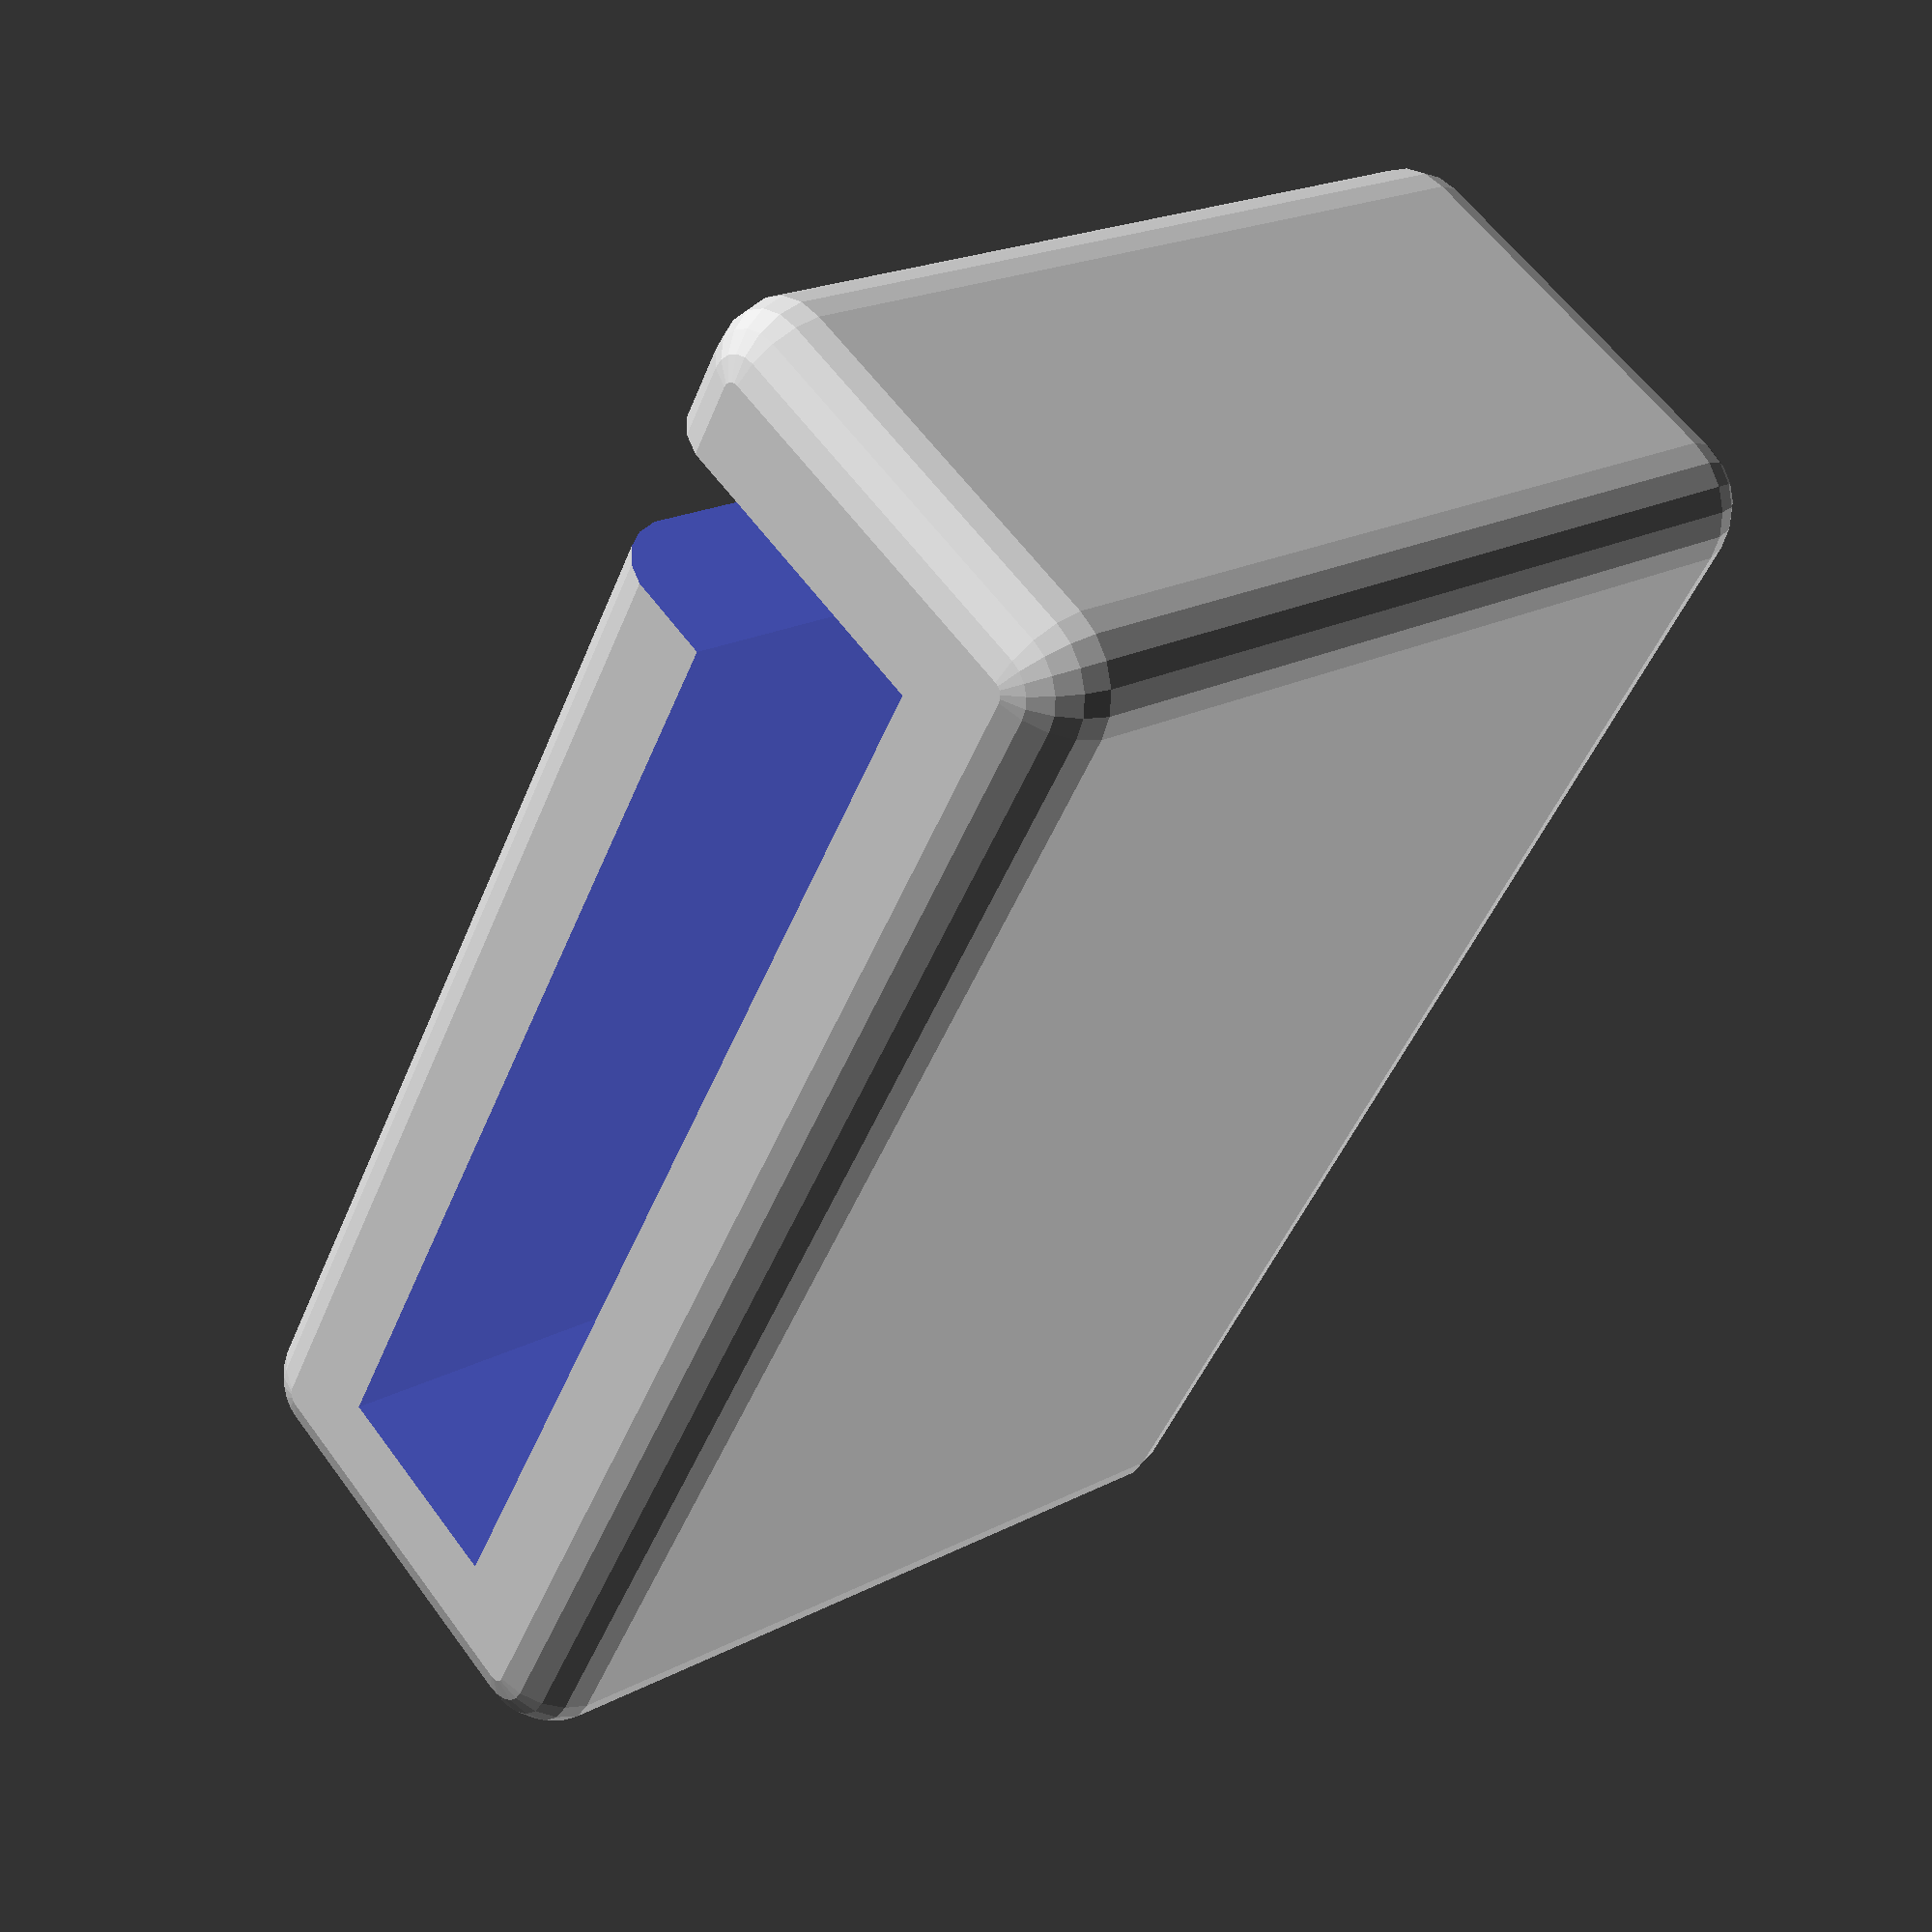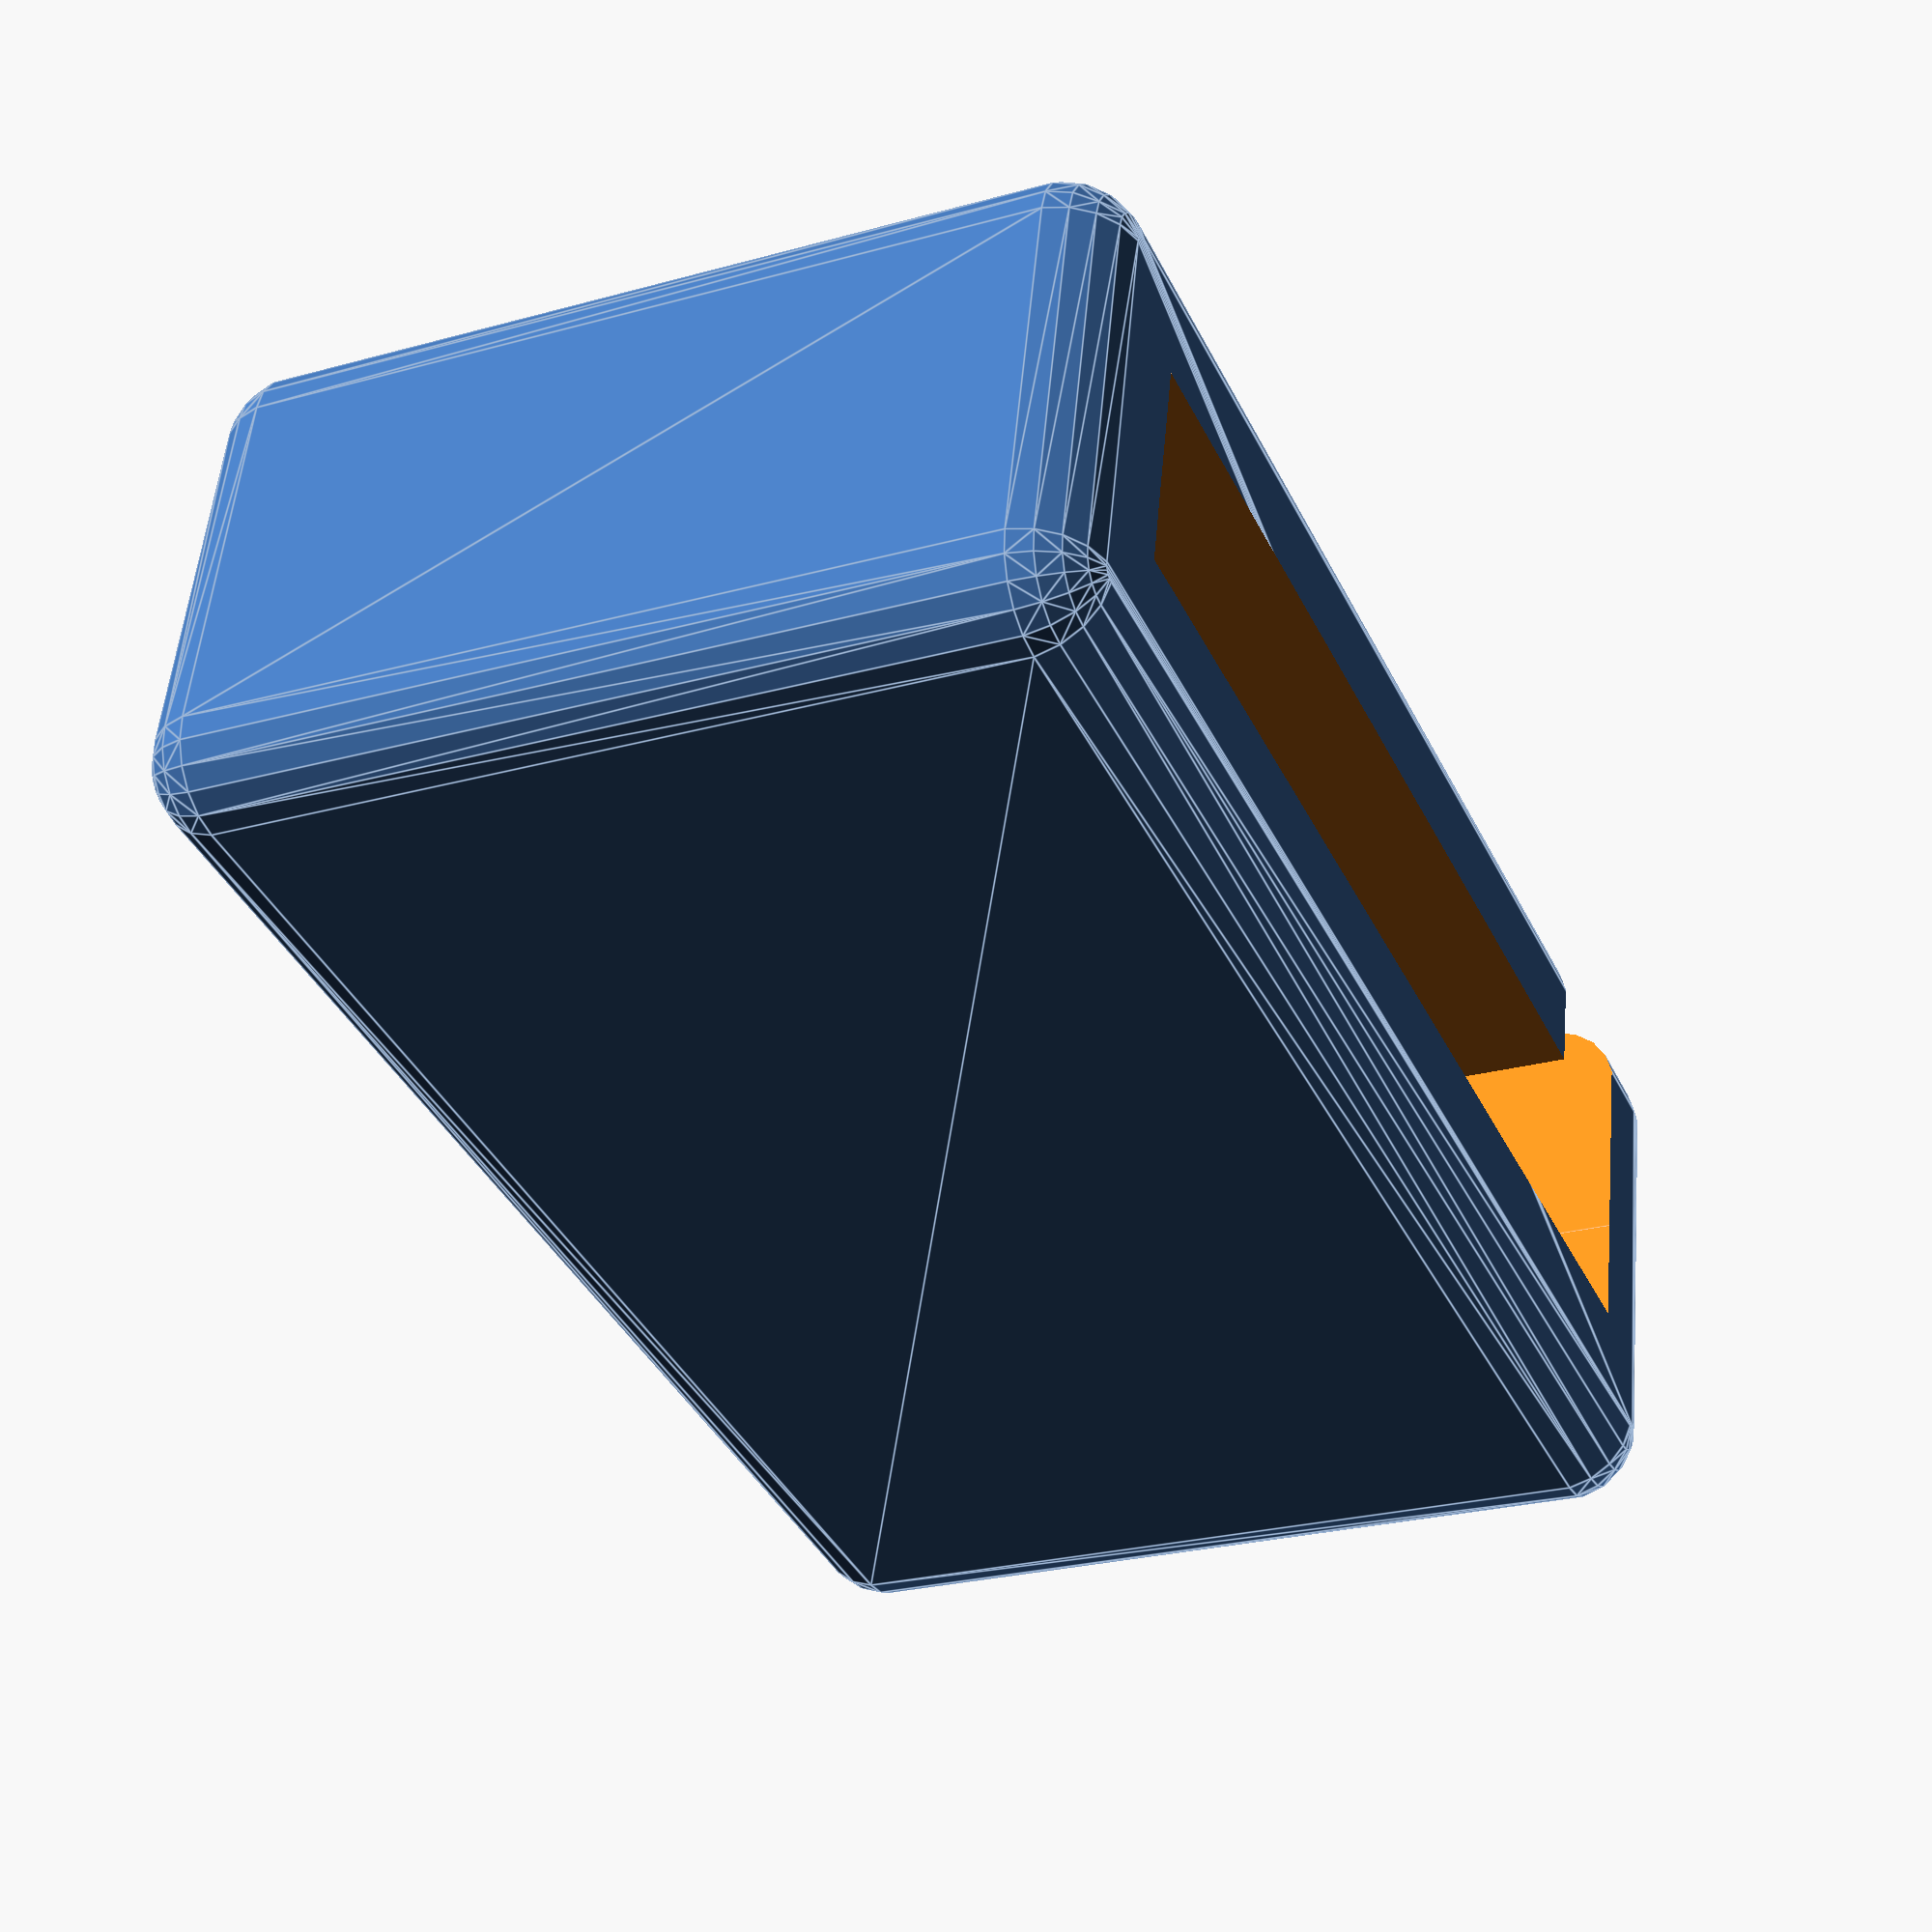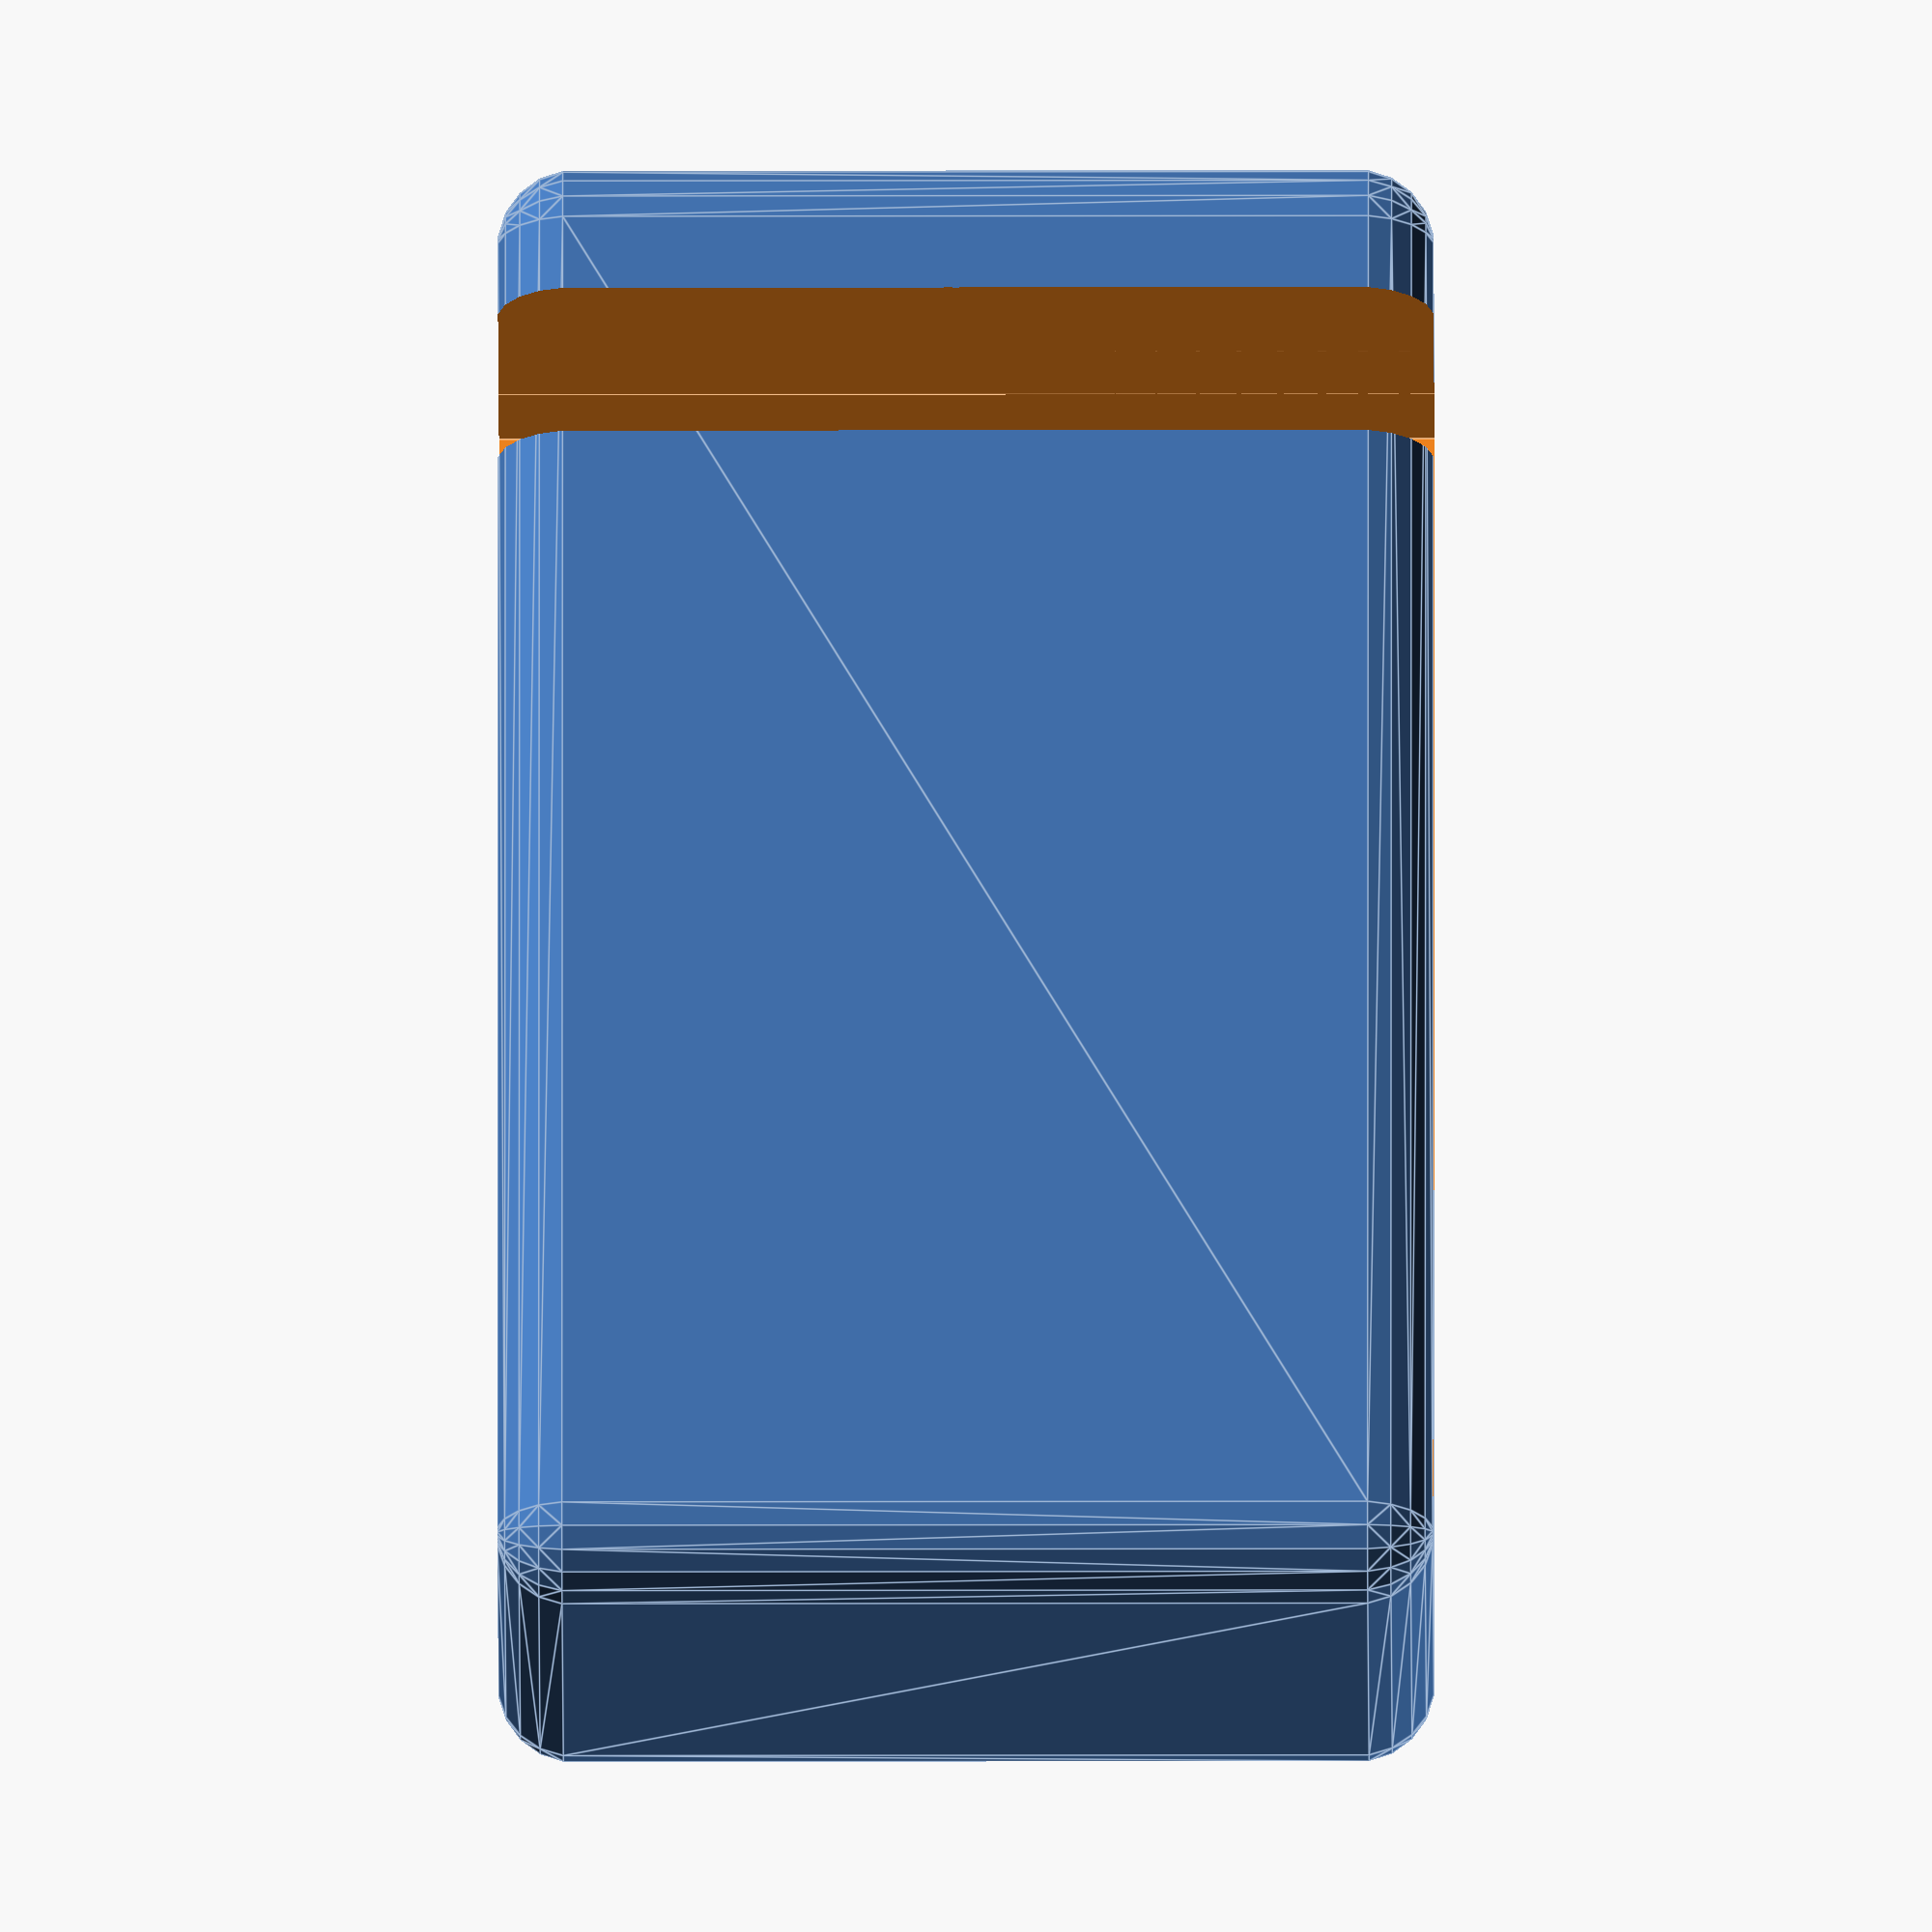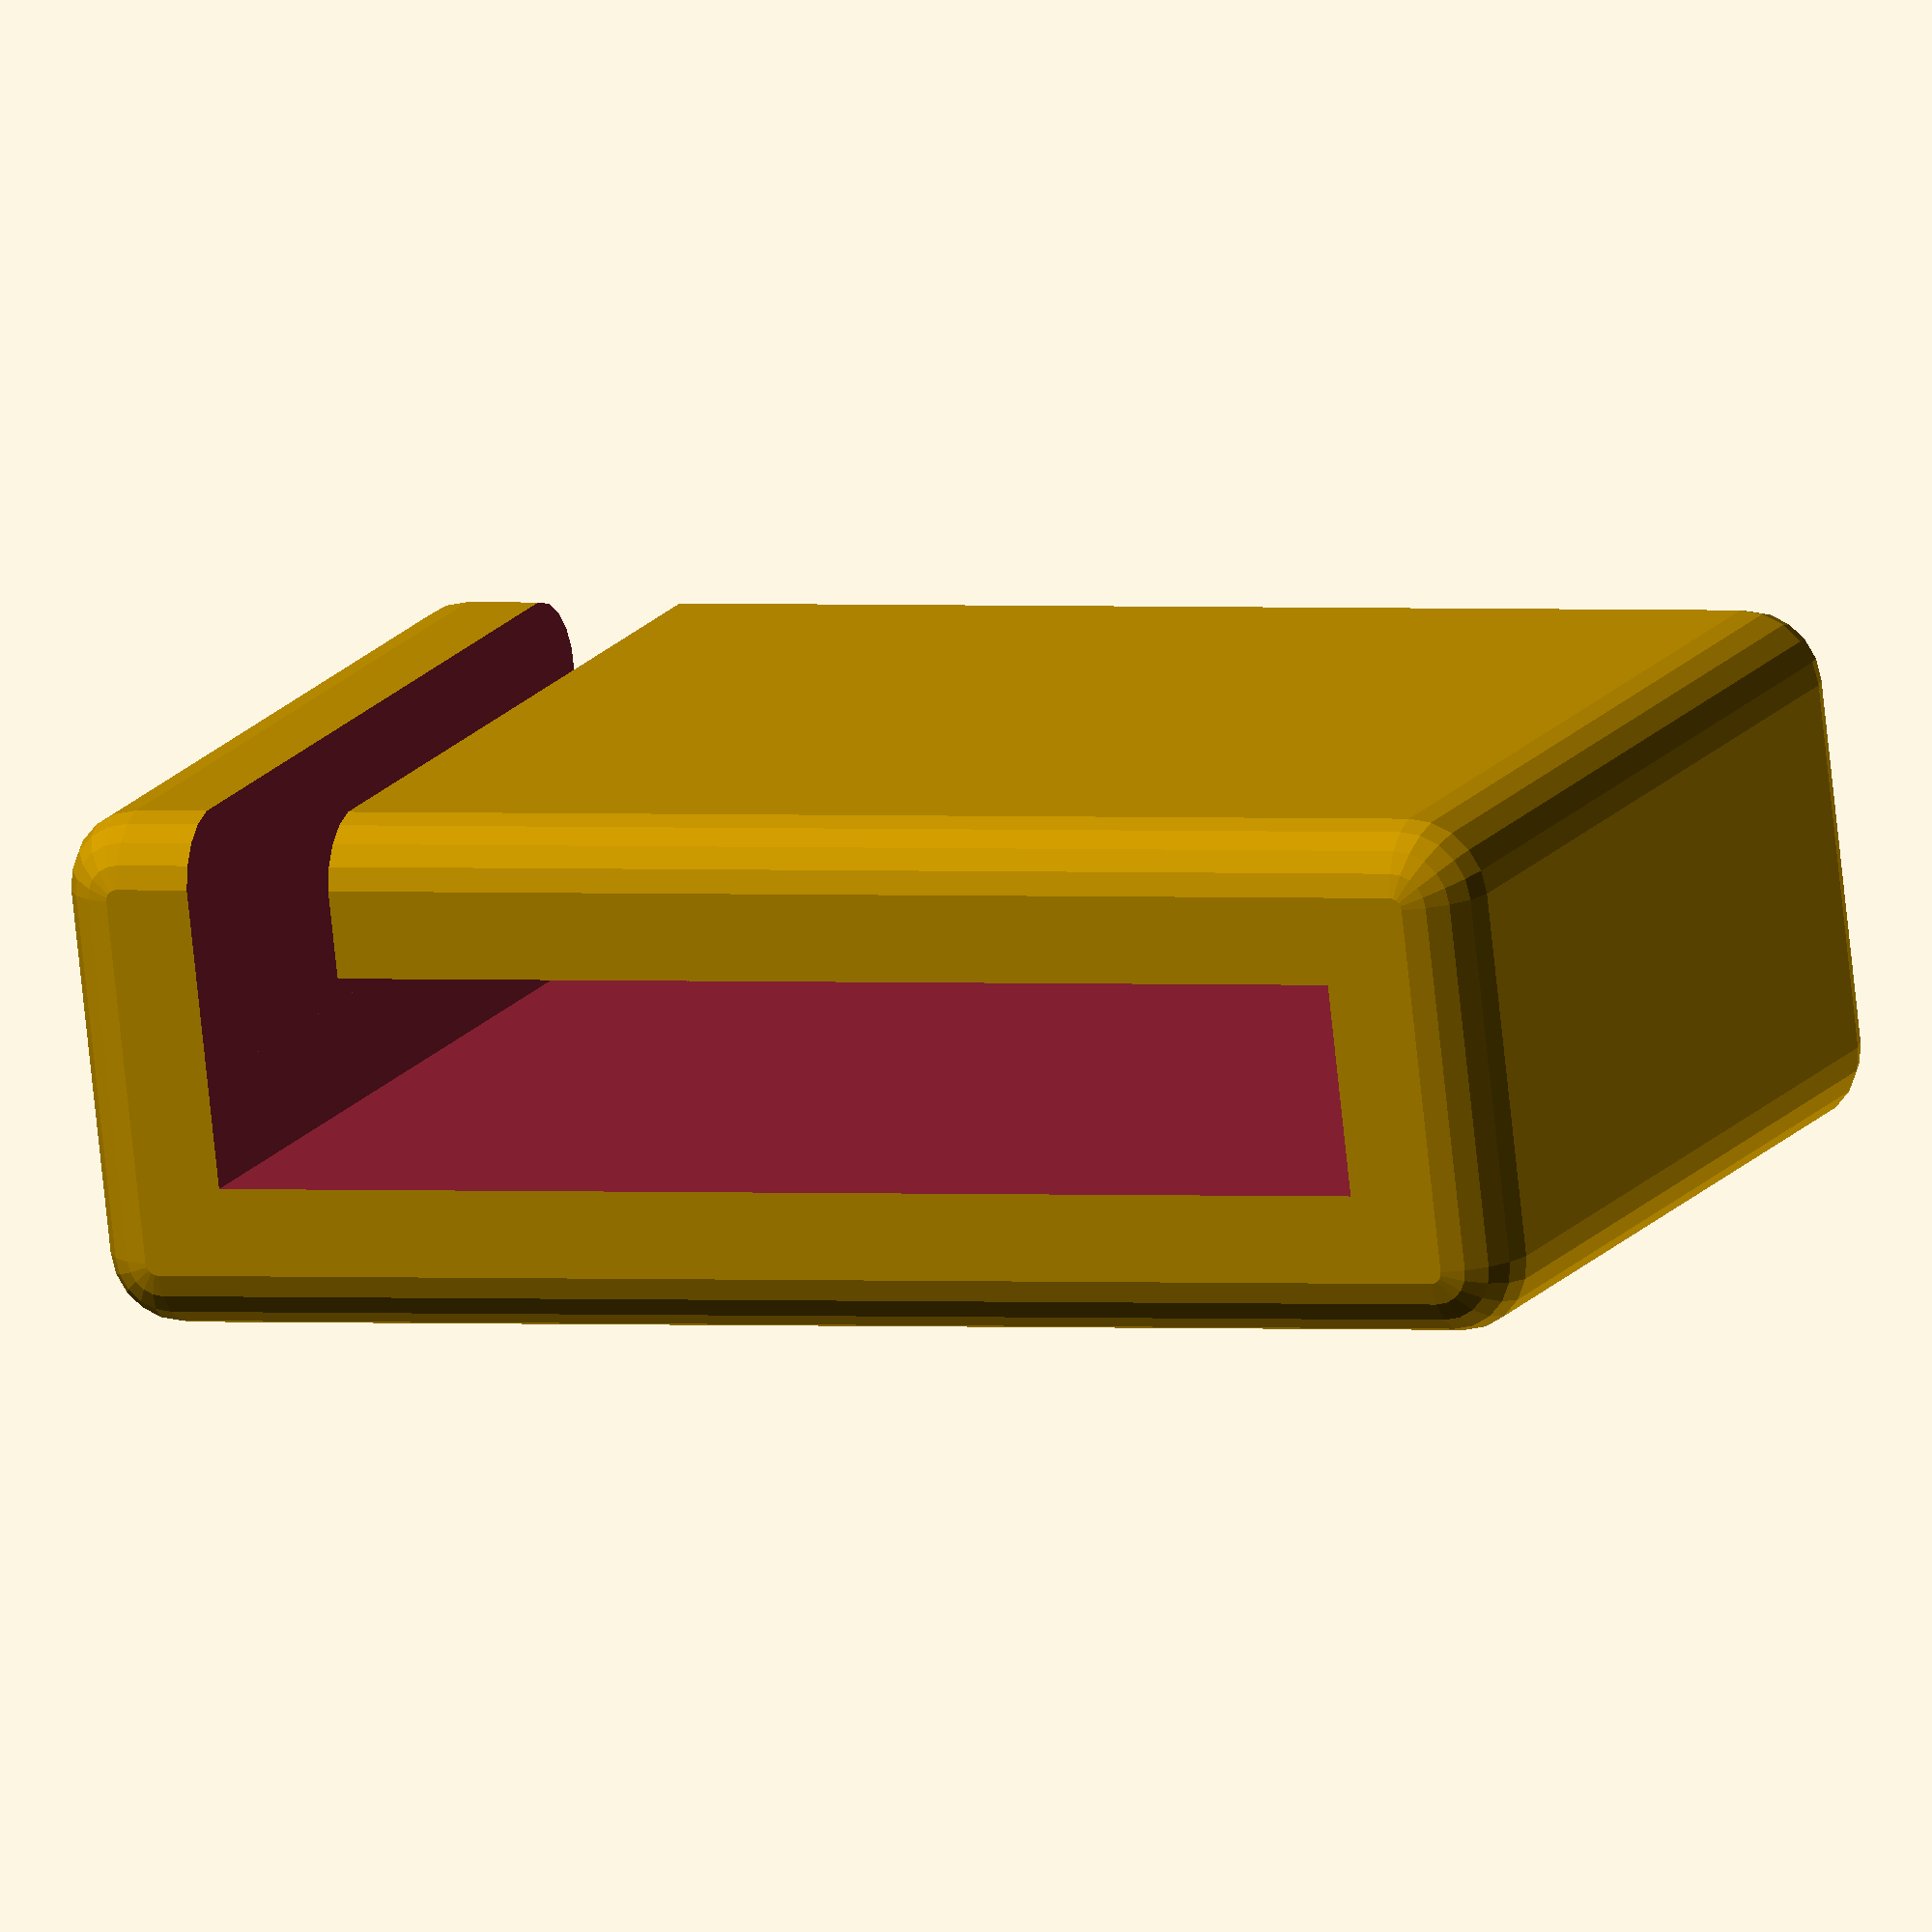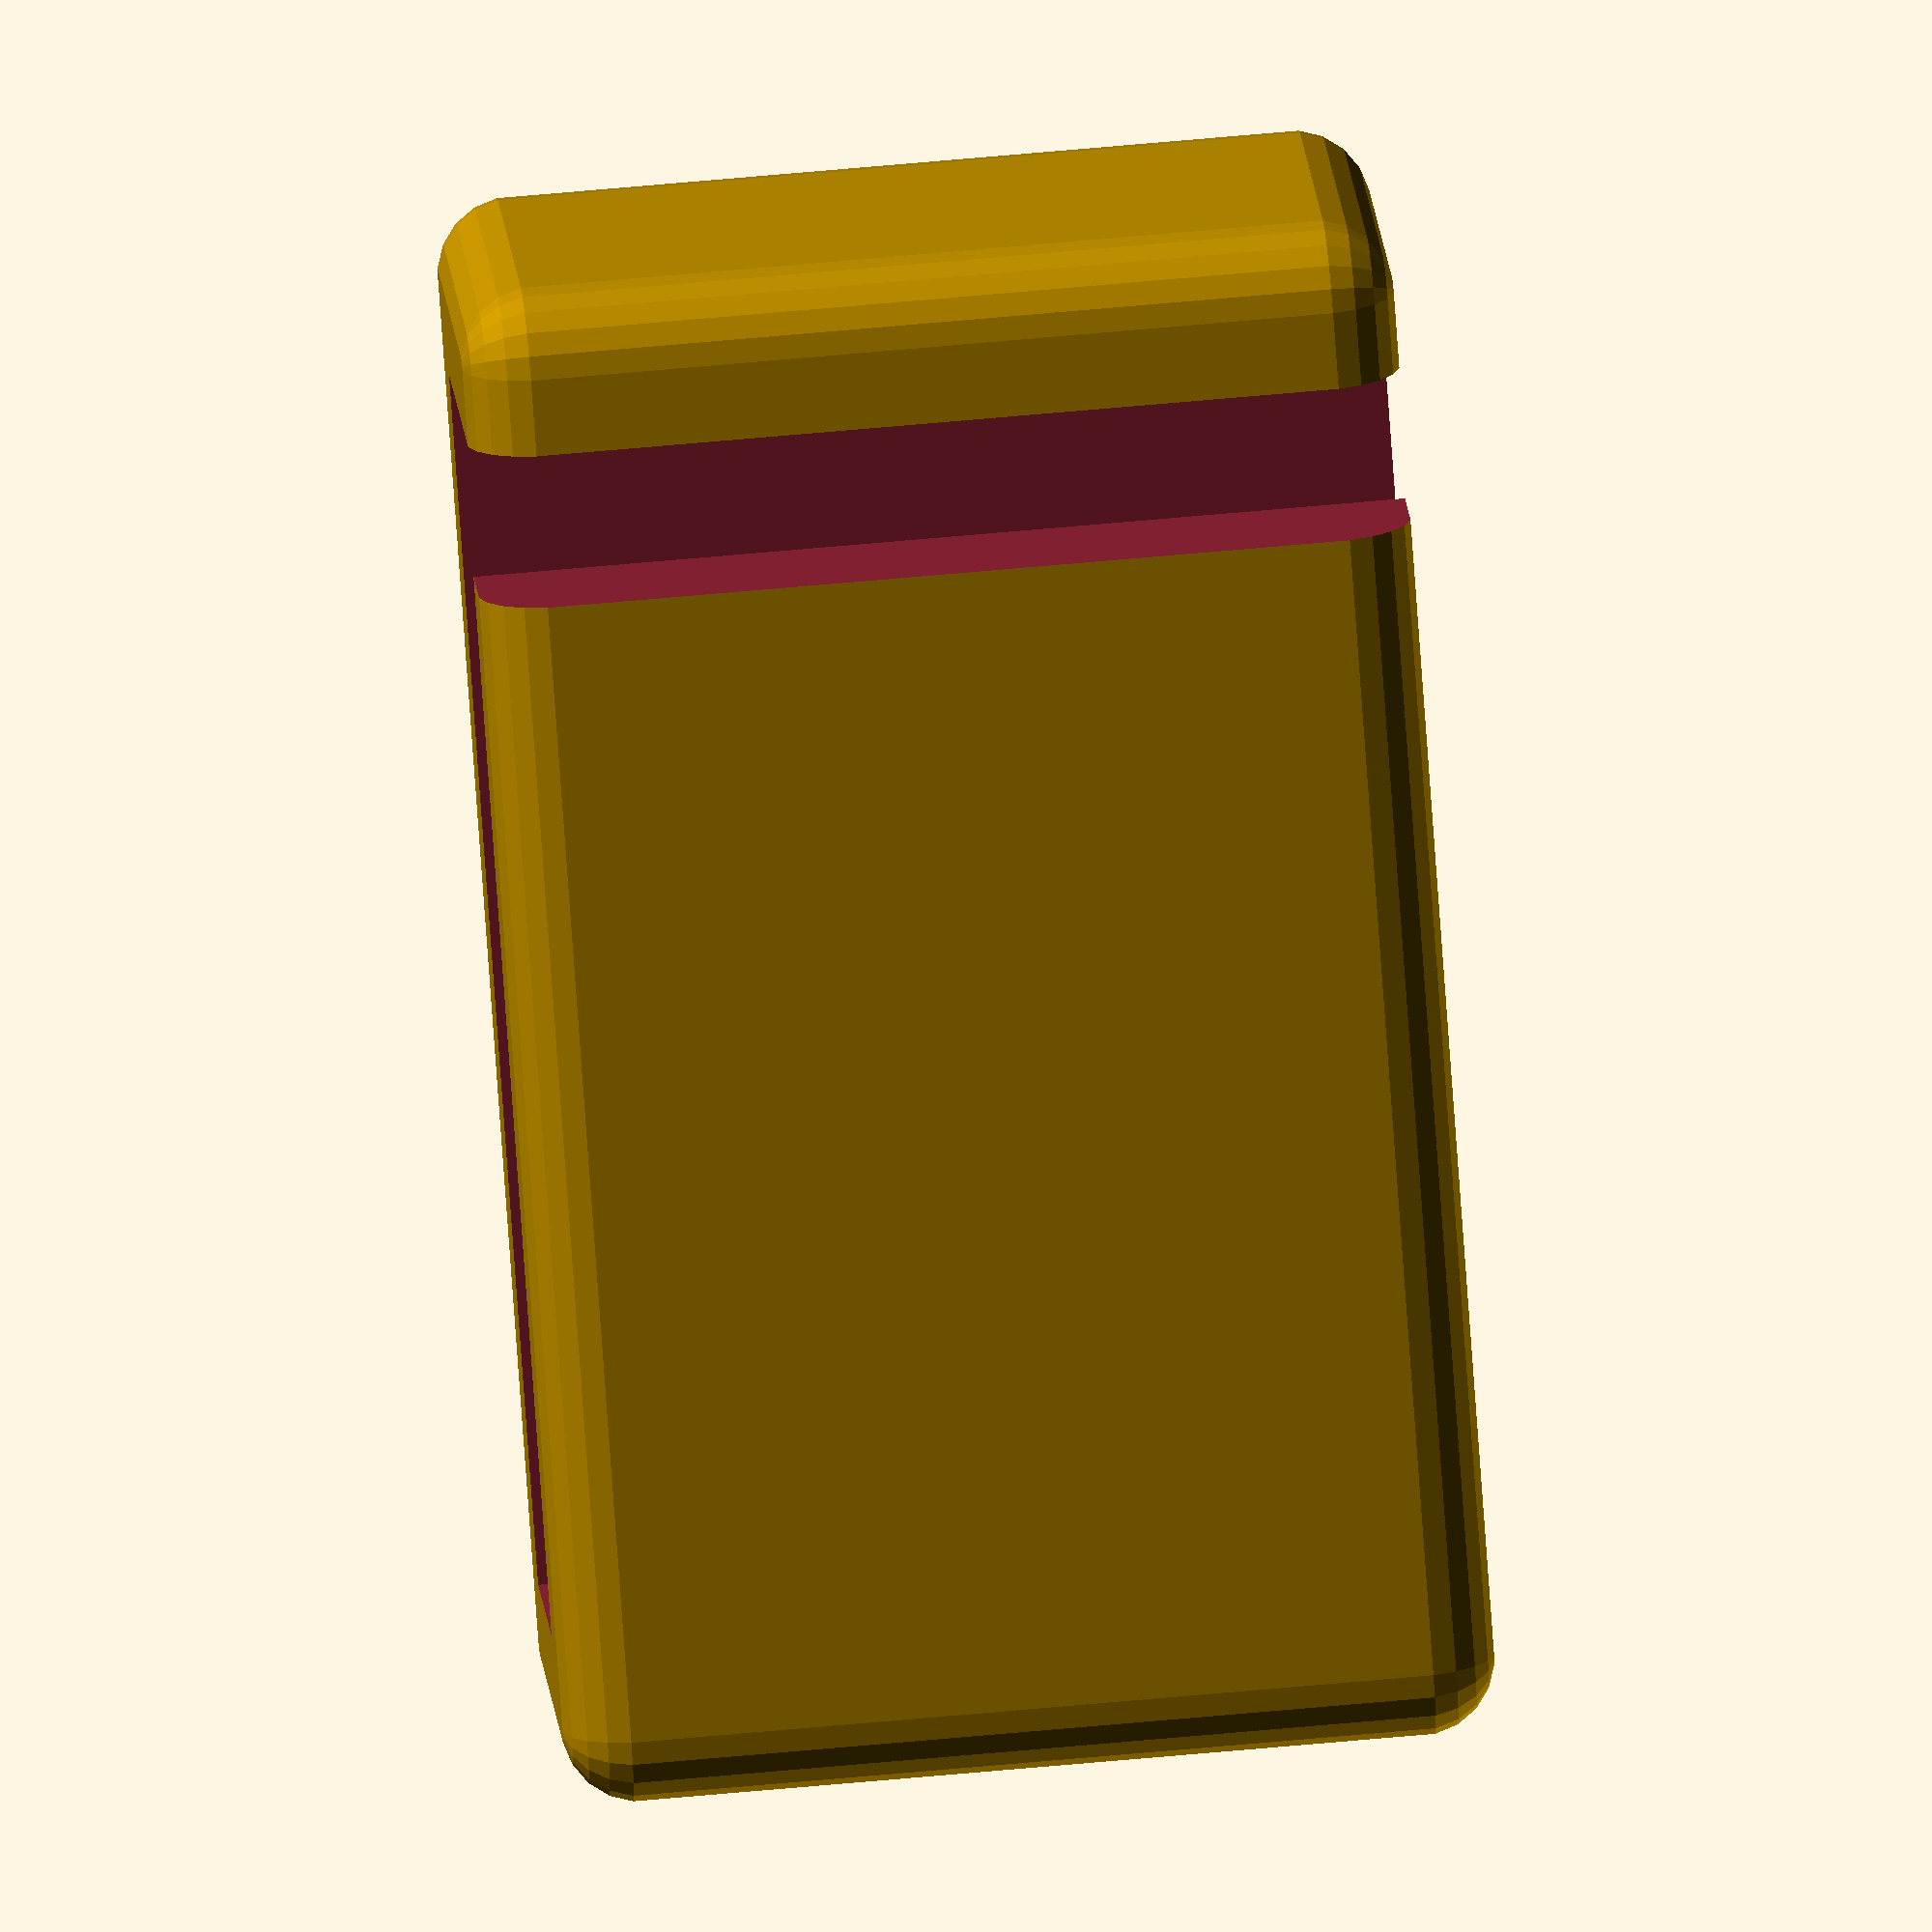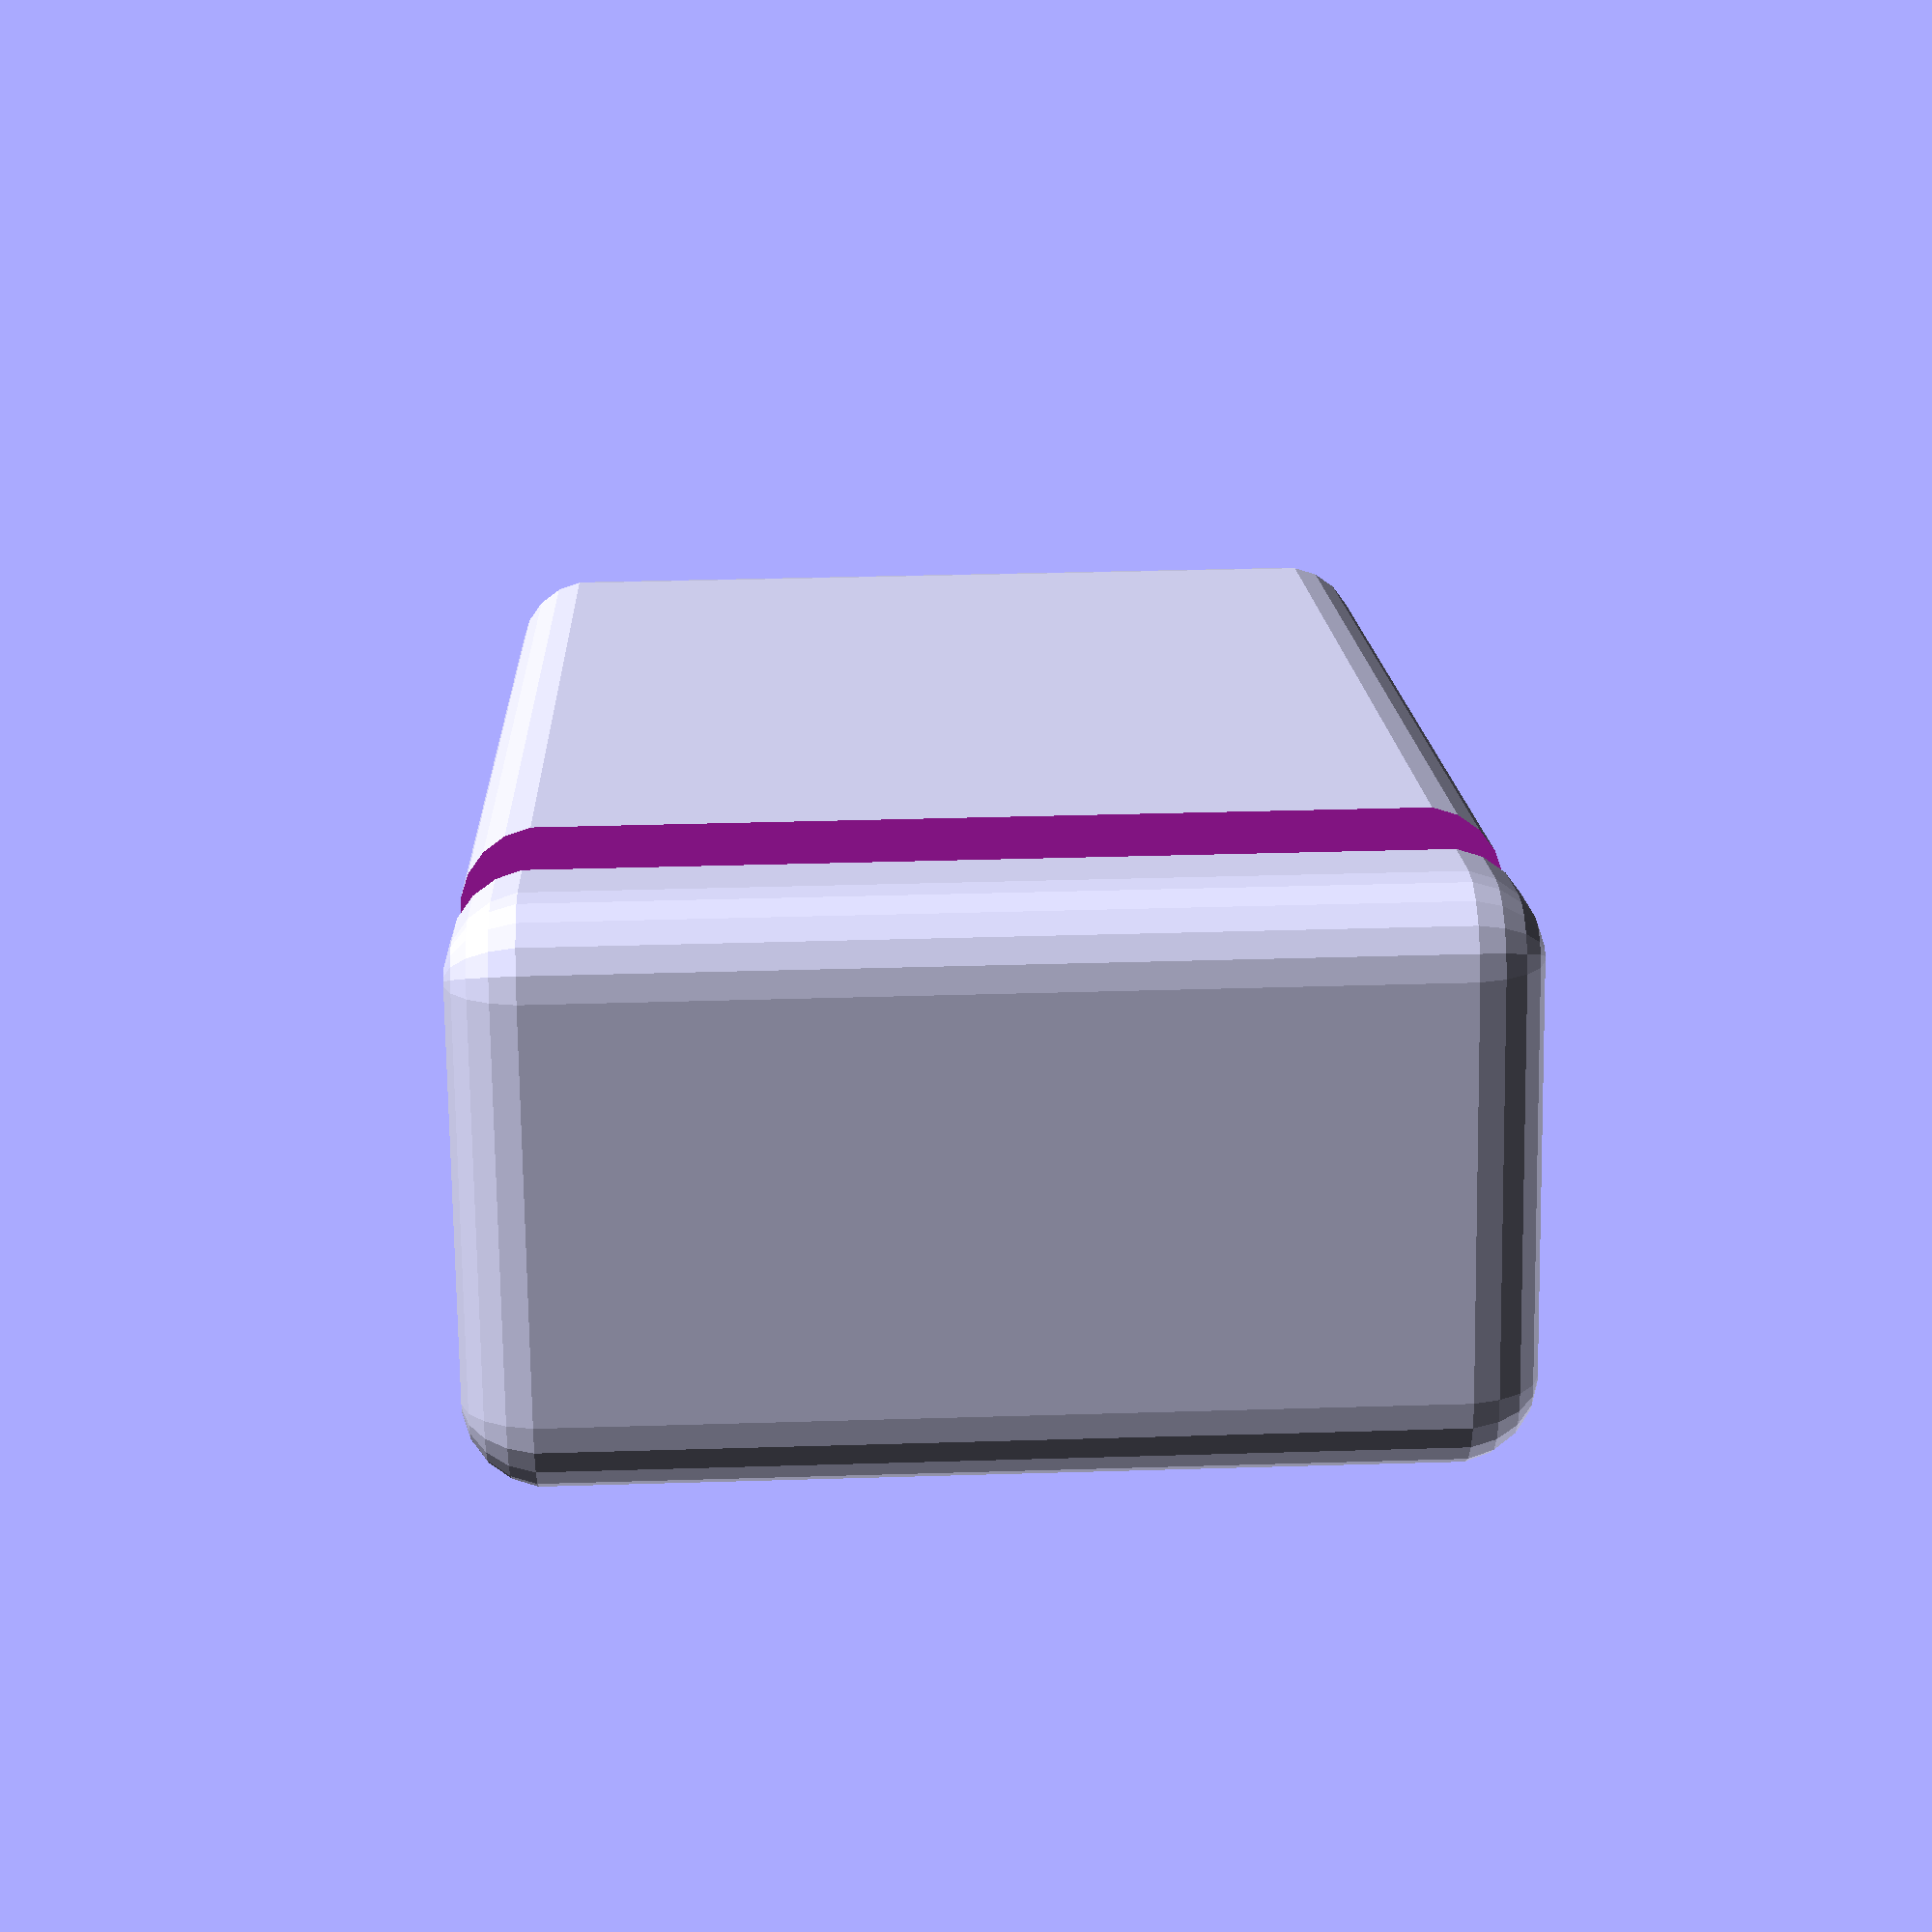
<openscad>
x=15 + 1.0;
y=2.5 + 0.3;
z=10;

difference() {
    // body
    minkowski() {
        cube([x+2, y+2, z], center=true);
        sphere(r=1, $fn=20);
    }

    // inner hole
    cube([x, y, z+4], center=true);

    // opening
    translate([7, -2, 0])
        cube([2, 4, z+4], center=true);
}

</openscad>
<views>
elev=339.4 azim=238.9 roll=226.6 proj=p view=wireframe
elev=24.7 azim=167.4 roll=114.6 proj=p view=edges
elev=194.4 azim=80.5 roll=89.8 proj=o view=edges
elev=343.5 azim=173.4 roll=24.3 proj=o view=solid
elev=297.0 azim=220.7 roll=84.6 proj=o view=solid
elev=146.1 azim=18.7 roll=272.4 proj=p view=solid
</views>
